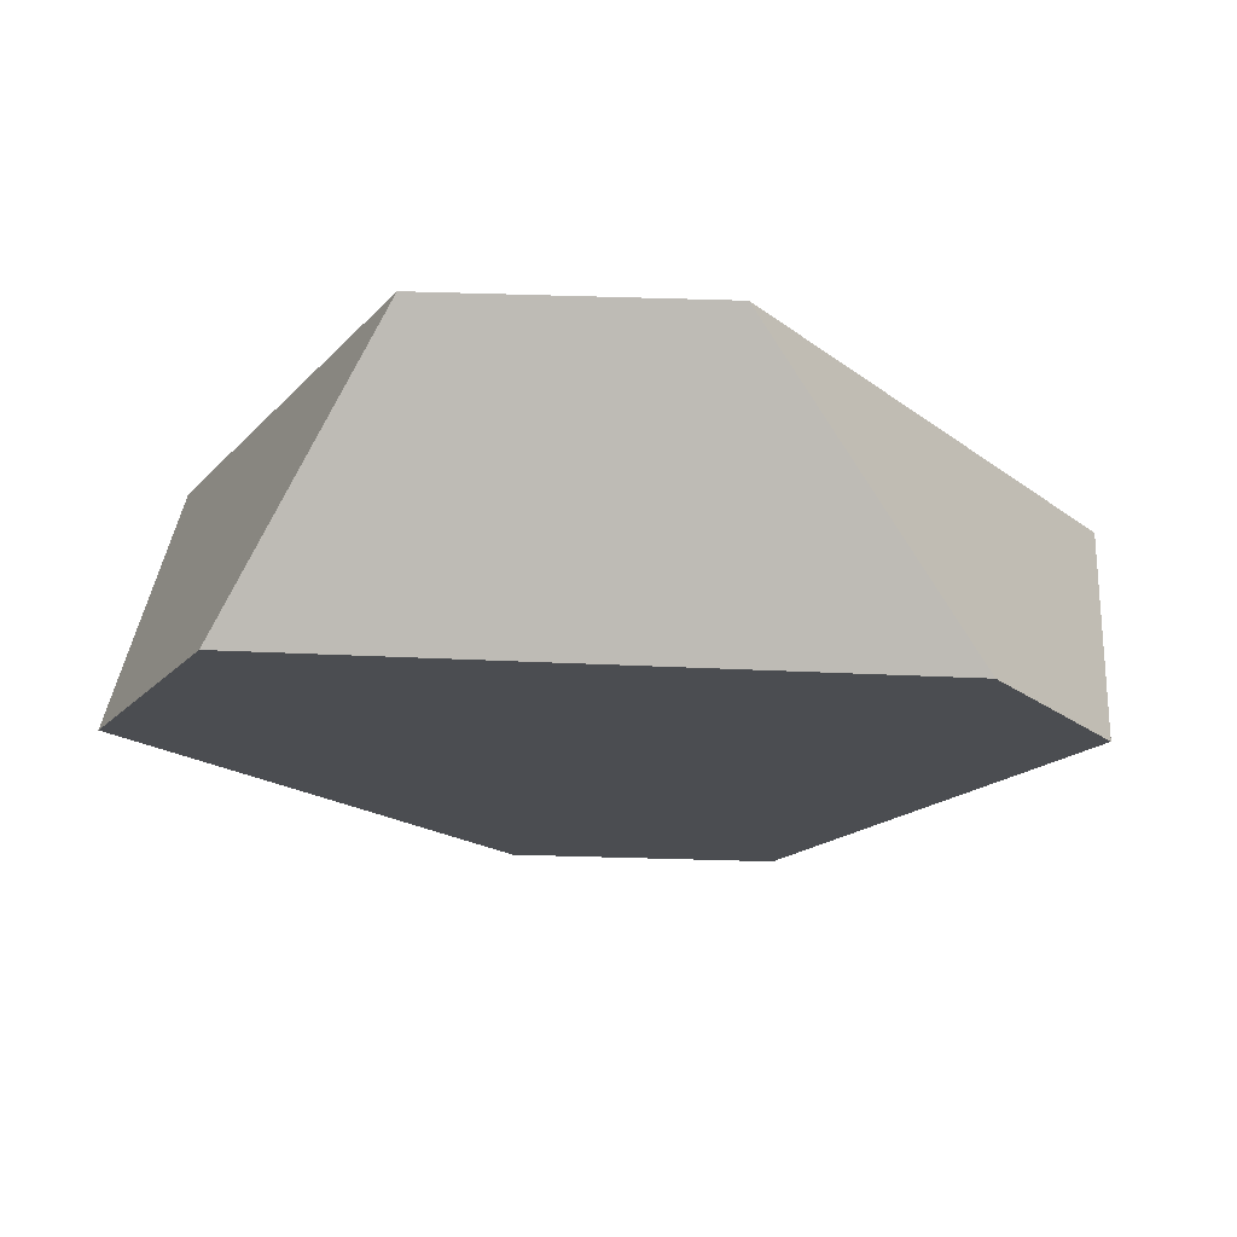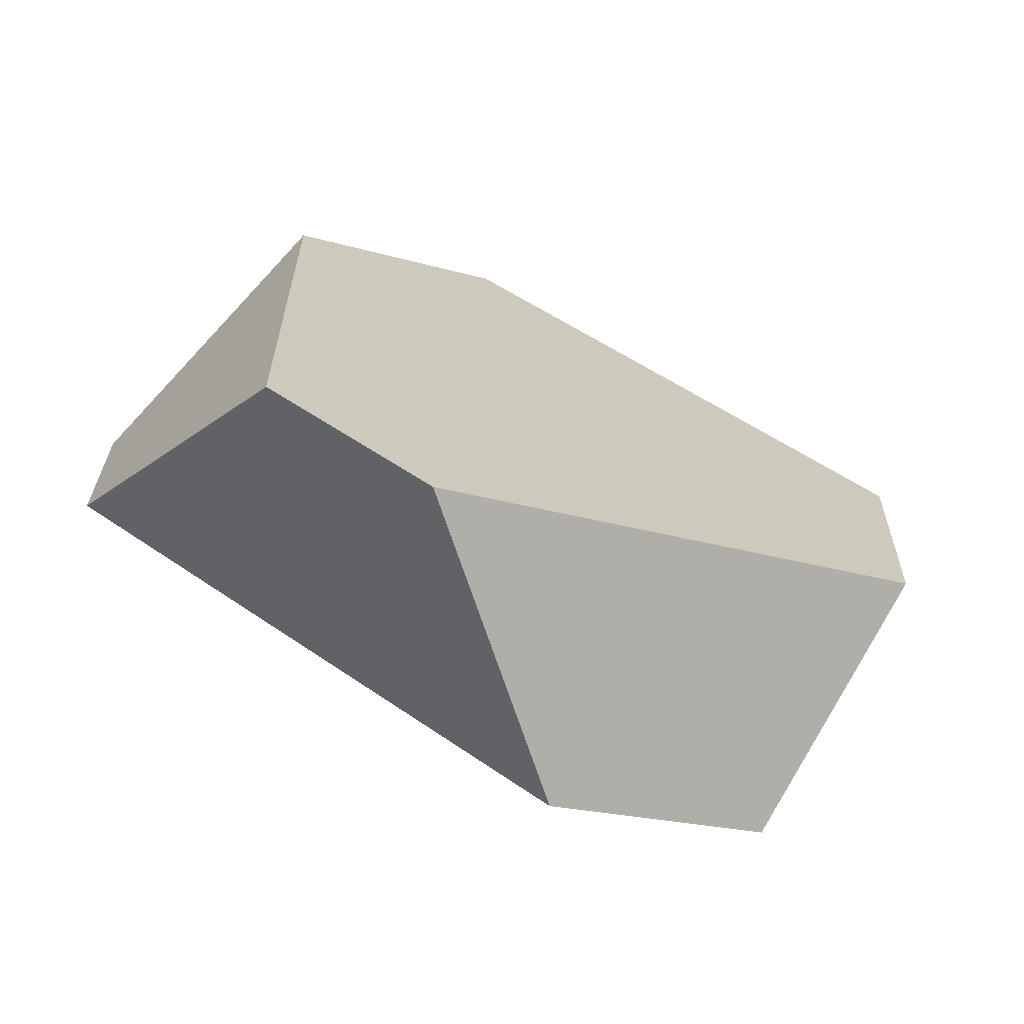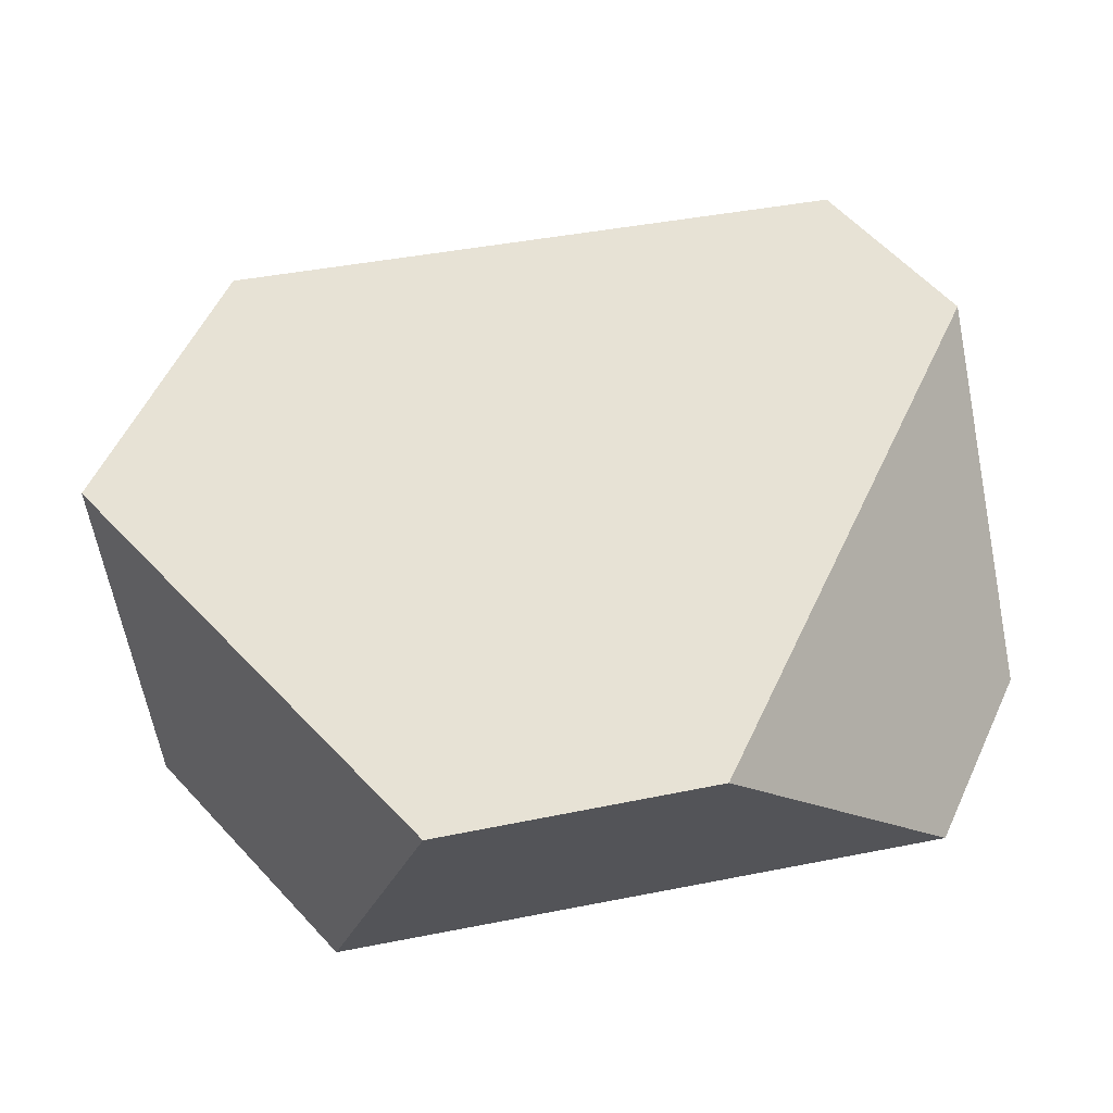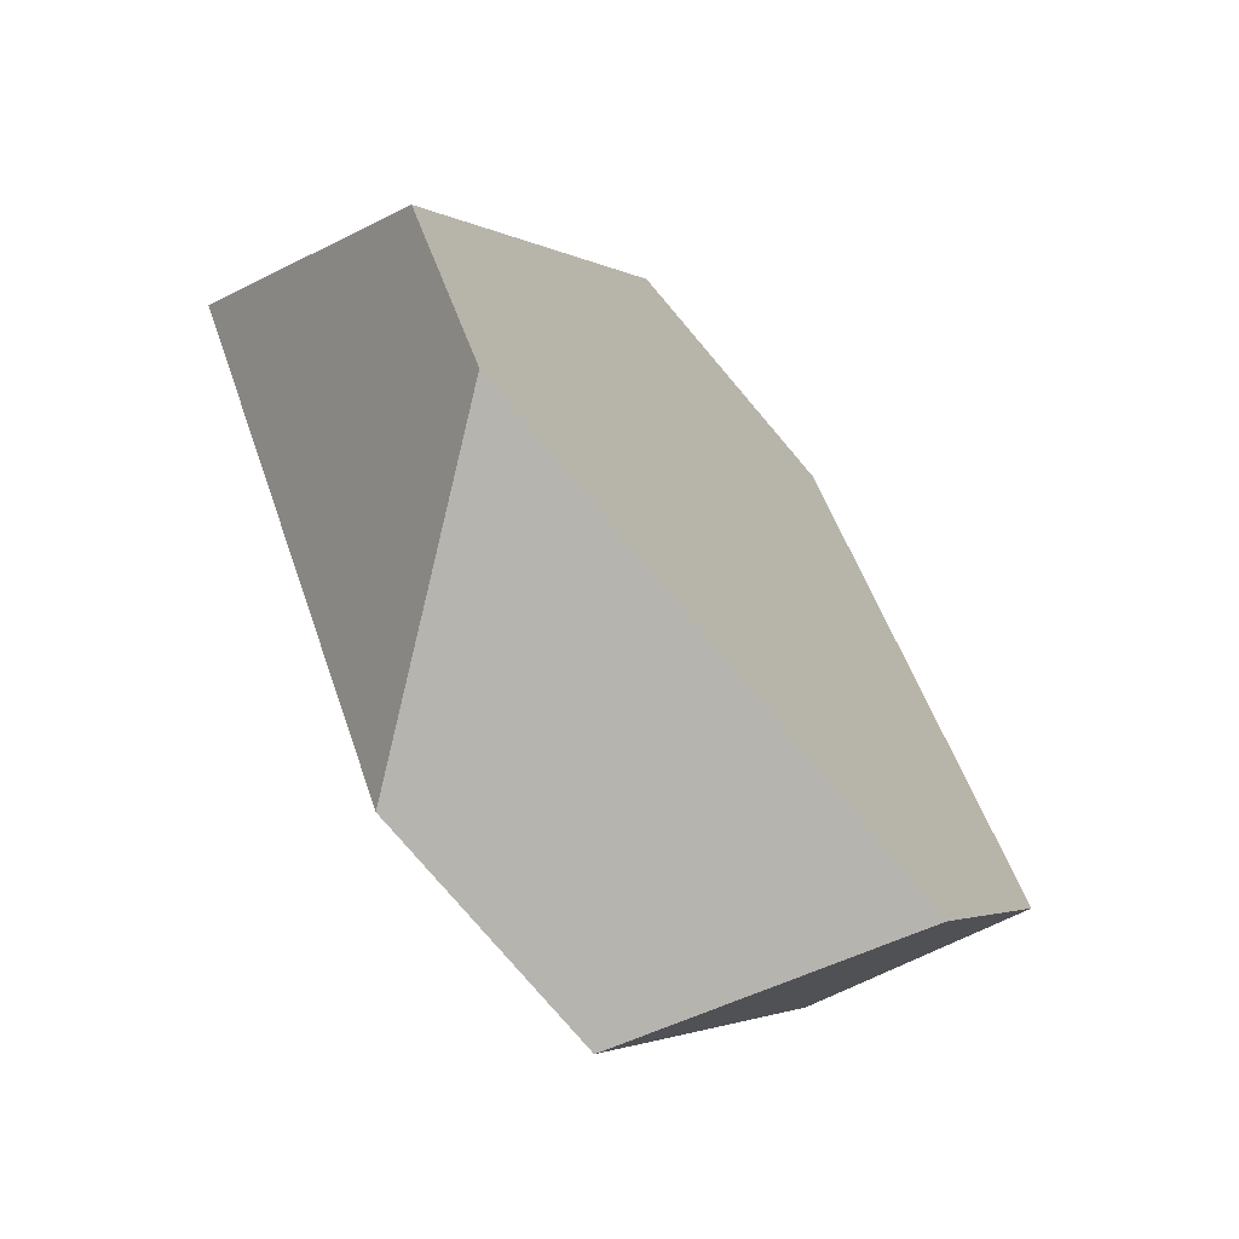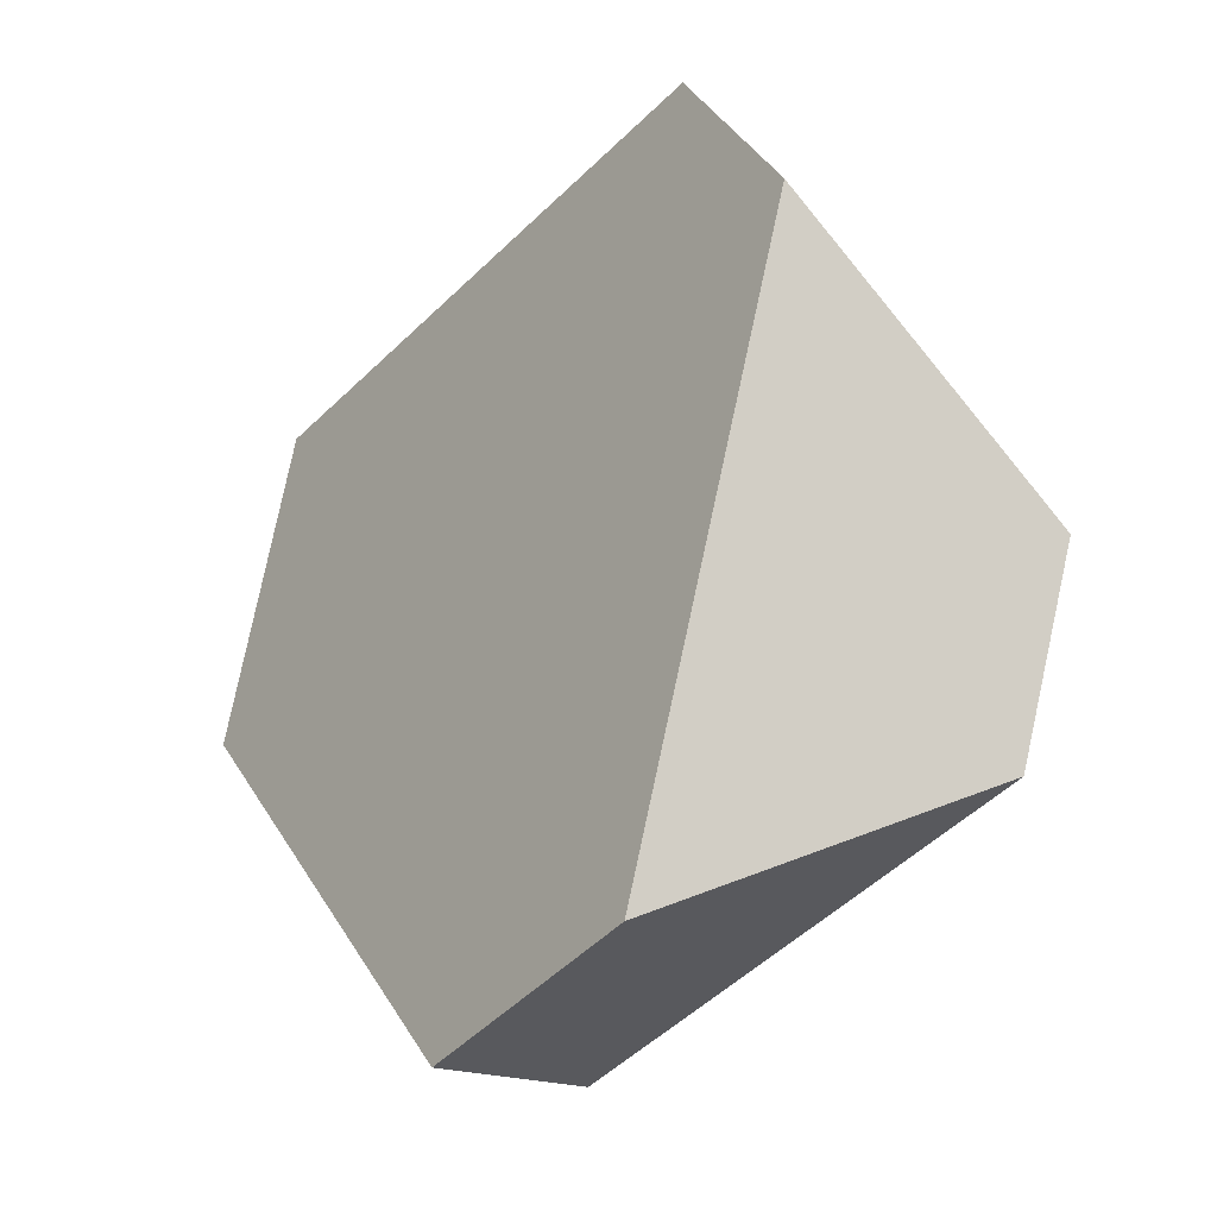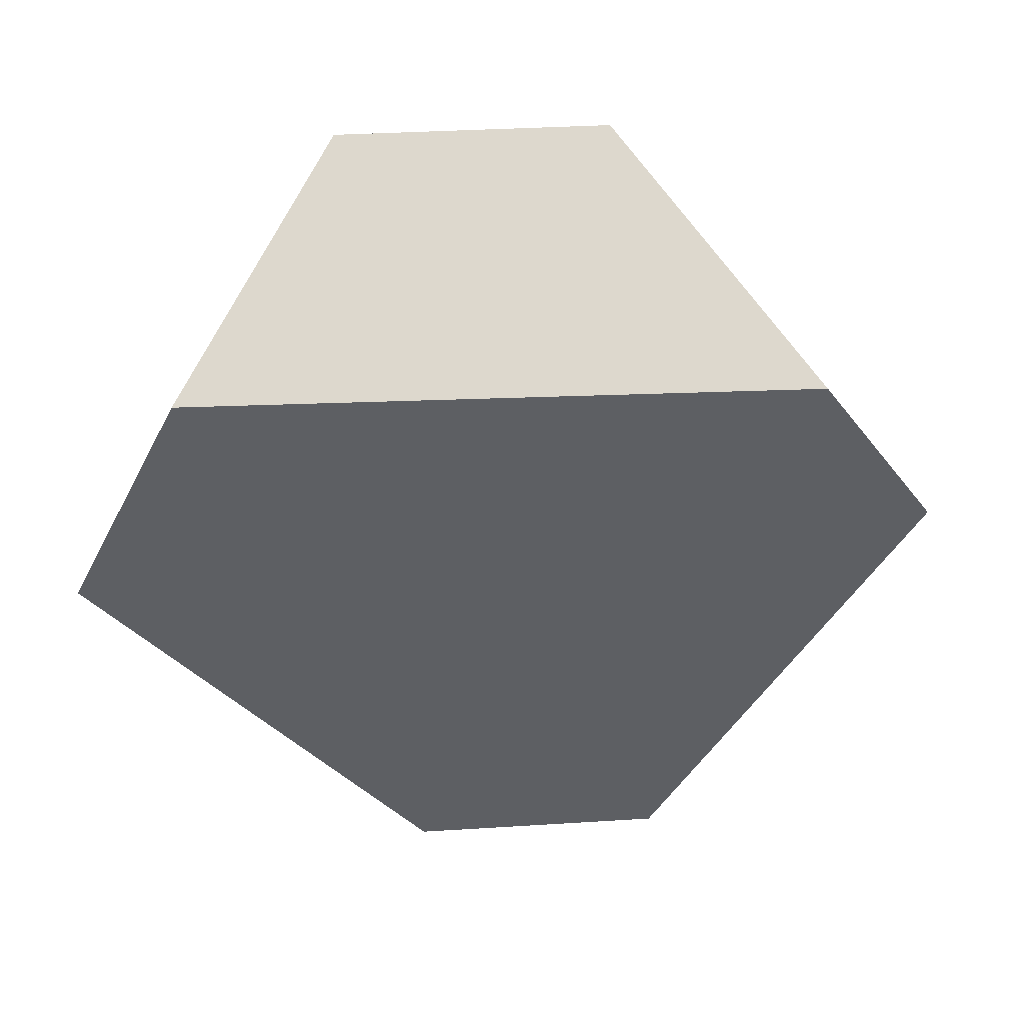
<metadata>
{"format":"obj","ext":"obj","renderer":"f3d","projection":"perspective","resolution":1024,"background":"white","views":[{"elev":70.8,"azim":30.9,"up":"+Z"},{"elev":36.8,"azim":149.7,"up":"+Y"},{"elev":-45.3,"azim":34.6,"up":"+Z"},{"elev":-60.8,"azim":156.6,"up":"+Z"},{"elev":-31.3,"azim":79.9,"up":"+Z"},{"elev":47.1,"azim":28.8,"up":"+Z"}]}
</metadata>
<code>
v -0.03068 0.3624 0.5737
v -0.08509 0.334 0.5699
v -0.08658 0.2671 0.5418
v 0.03767 0.3319 0.5505
v 0.05983 0.3461 0.5103
v 0.03485 0.4042 0.4547
v 0.01709 0.3975 0.4128
v 0.005905 0.3256 0.3831
v -0.04691 0.2983 0.375
v -0.09968 0.3372 0.395
v -0.1356 0.315 0.4493
v -0.114 0.2568 0.4764
f 1 2 3
f 1 3 4
f 4 5 6
f 4 6 1
f 7 6 5
f 7 5 8
f 9 10 7
f 9 7 8
f 11 10 9
f 11 9 12
f 12 3 2
f 12 2 11
f 6 7 10
f 6 10 11
f 6 11 2
f 6 2 1
f 5 4 3
f 5 3 12
f 5 12 9
f 5 9 8

</code>
